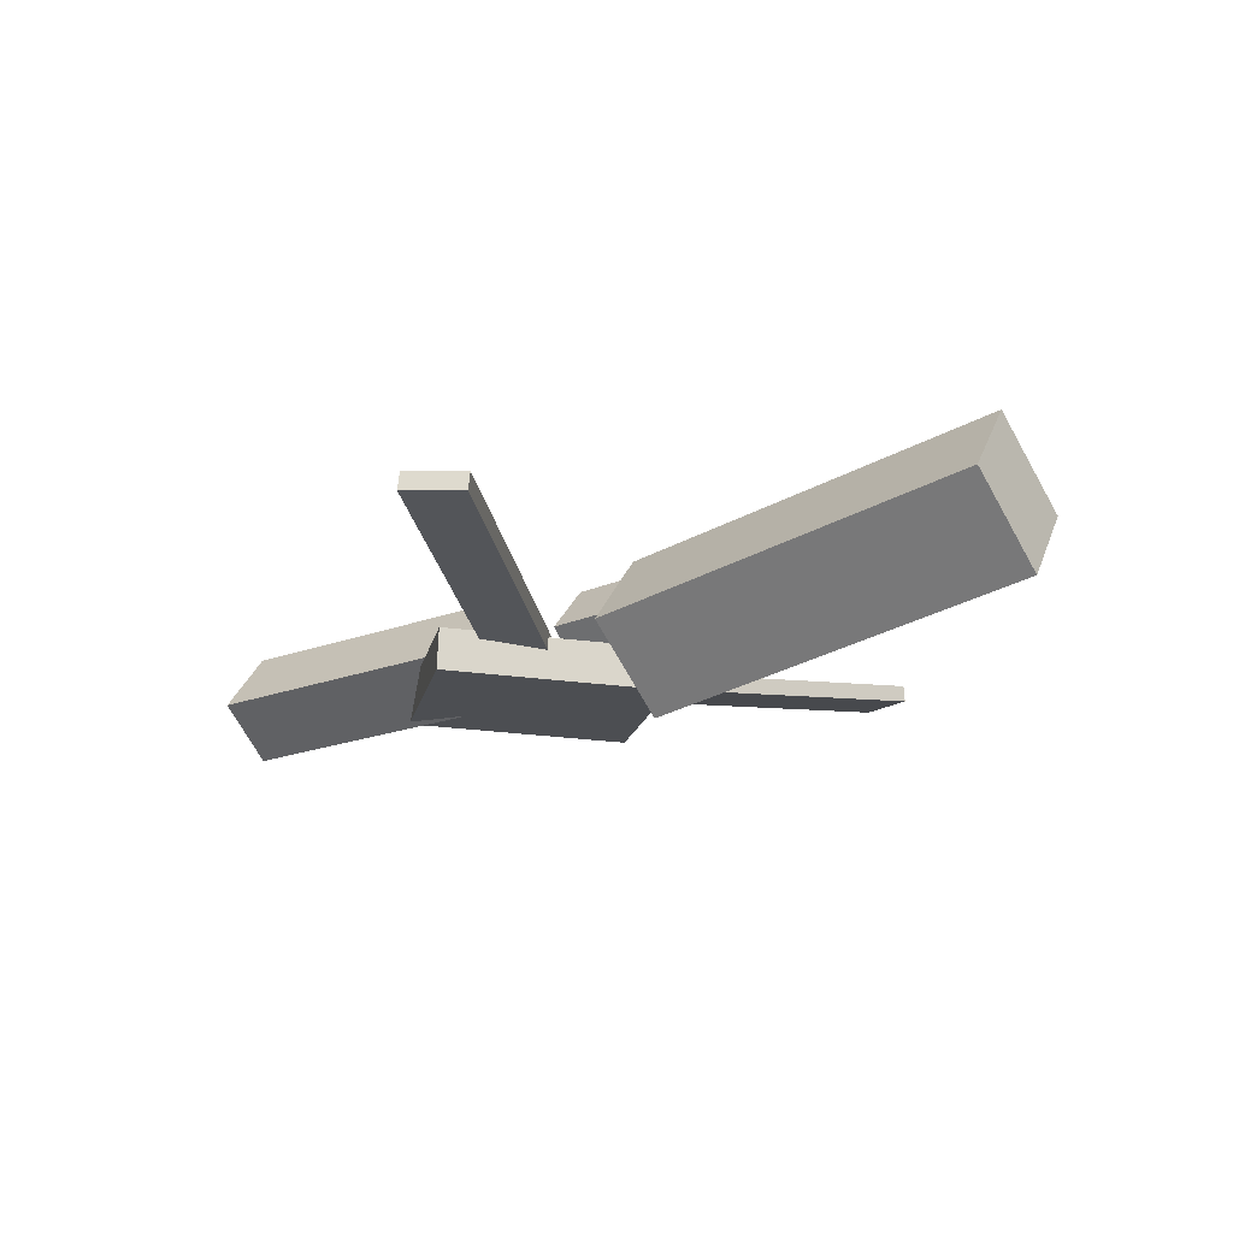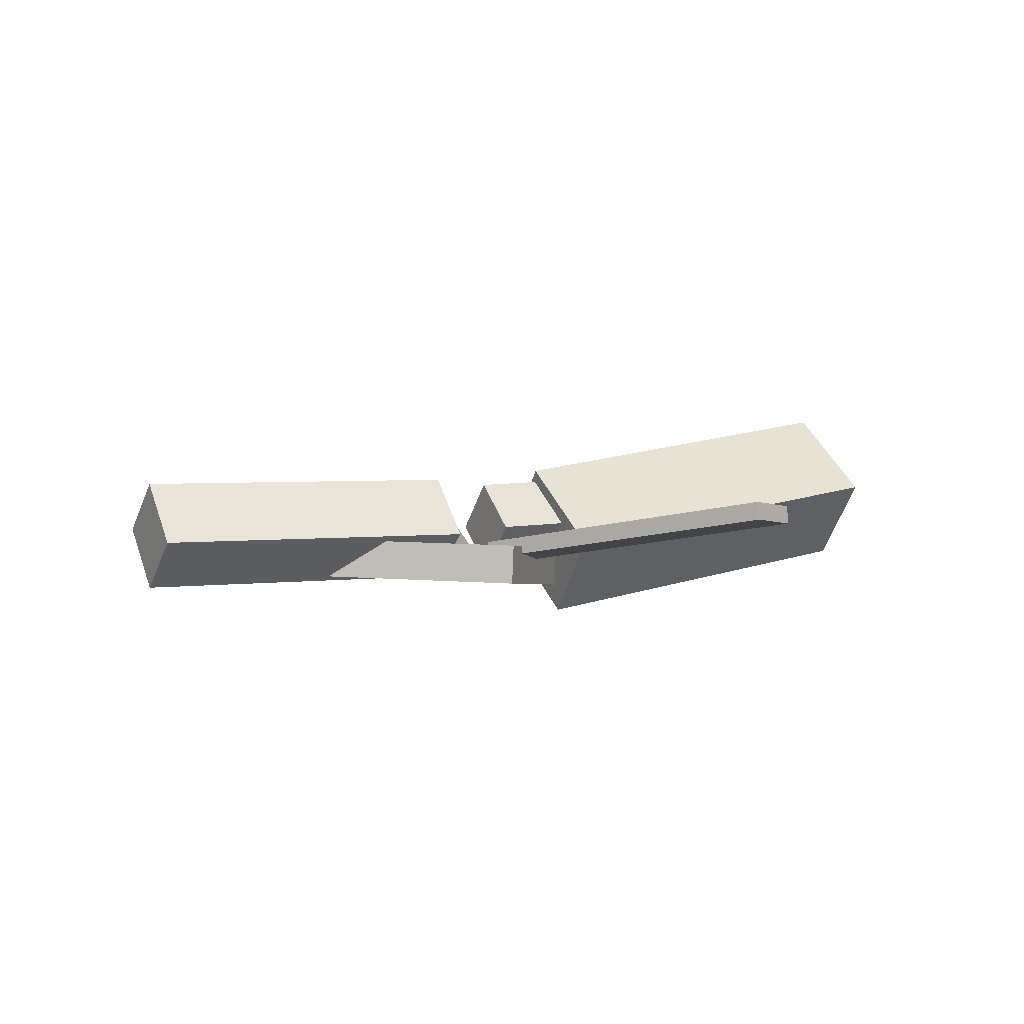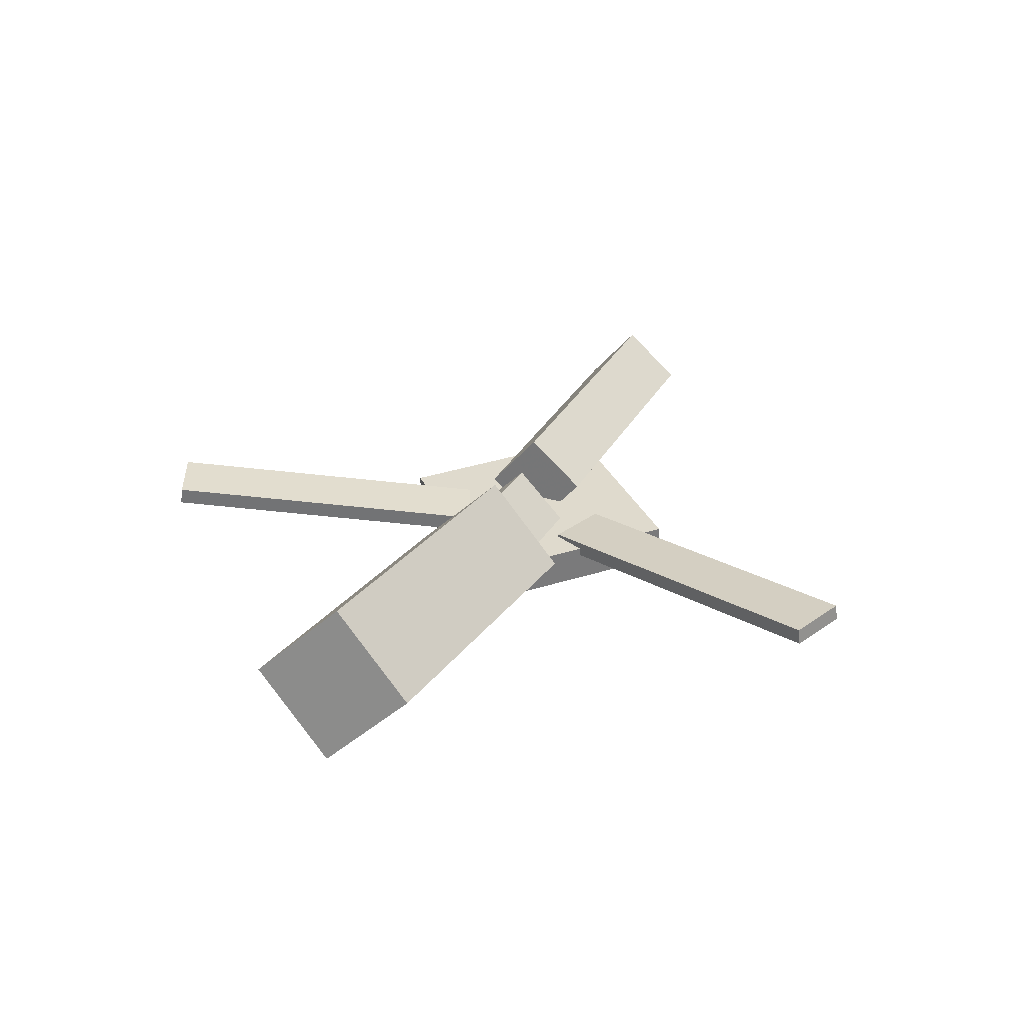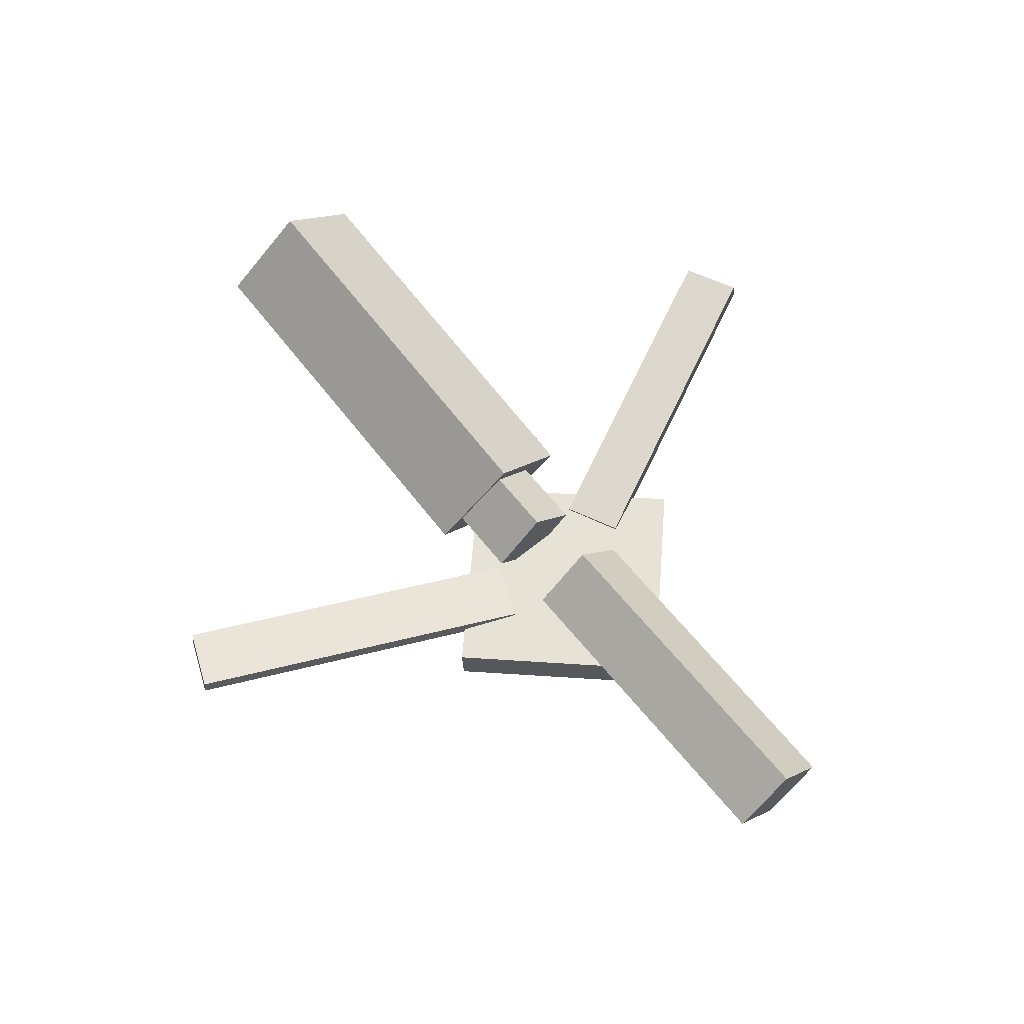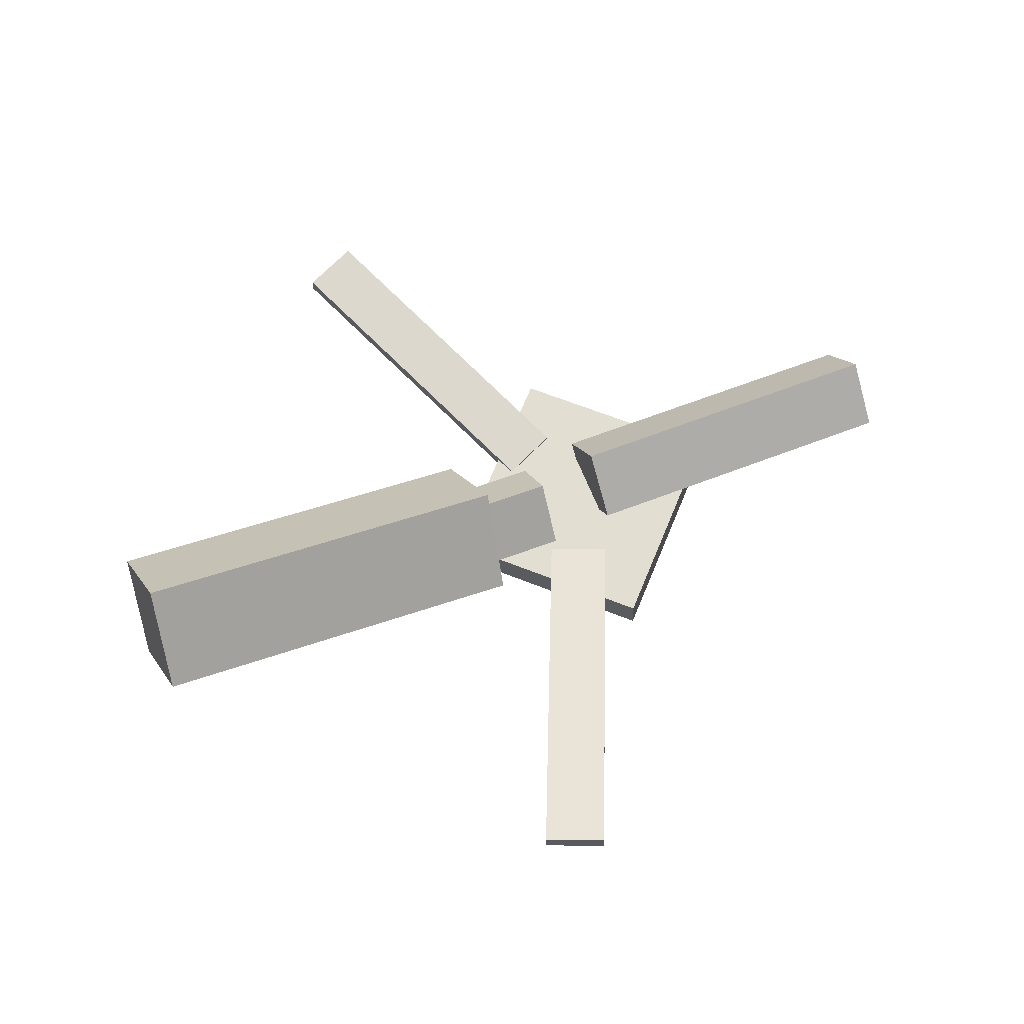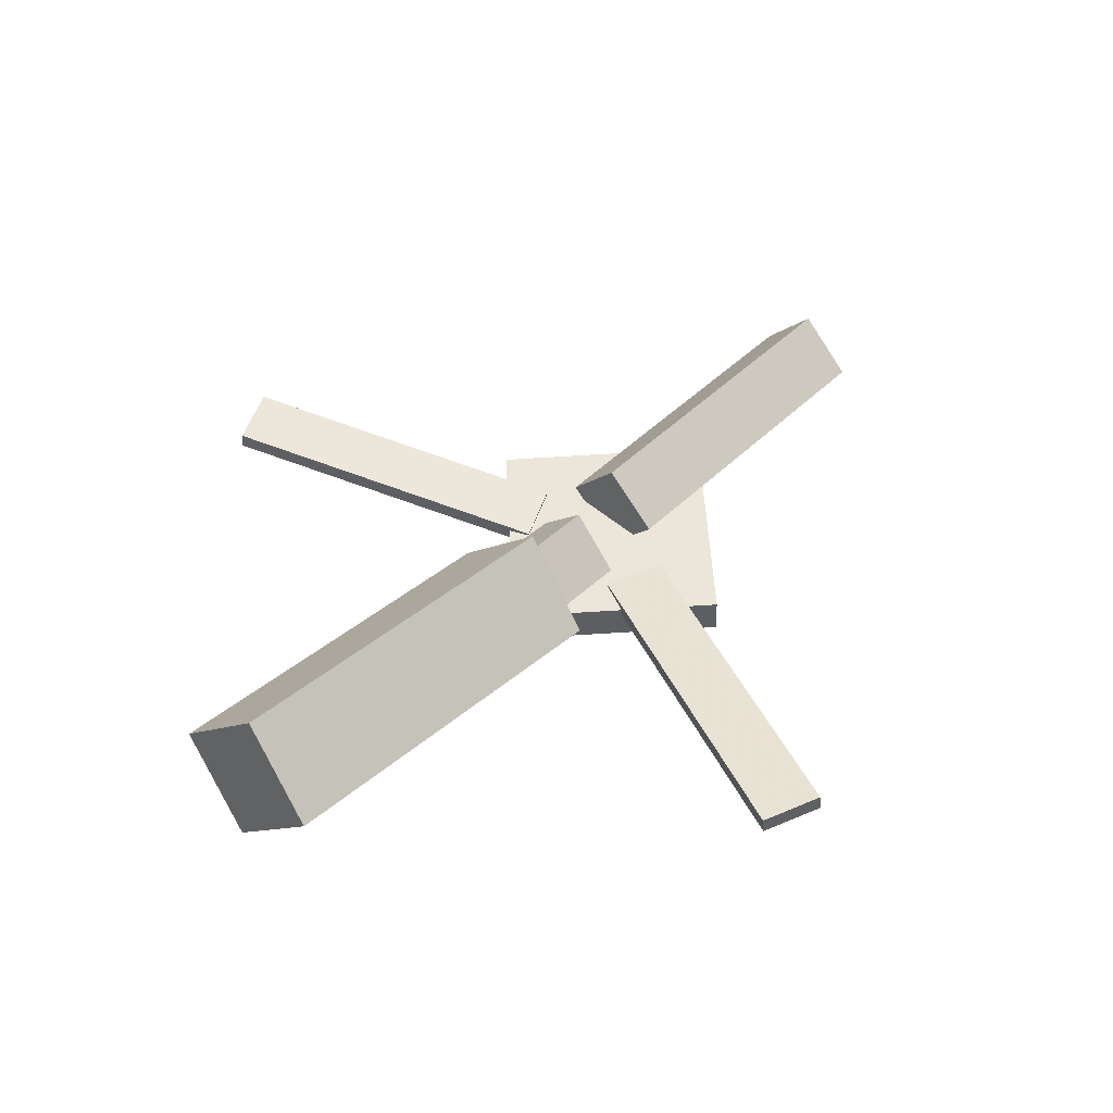
<metadata>
{"format":"obj","ext":"obj","renderer":"f3d","projection":"perspective","resolution":1024,"background":"white","views":[{"elev":-18.0,"azim":-146.0,"up":"+Y"},{"elev":-0.3,"azim":150.0,"up":"+Y"},{"elev":30.6,"azim":-67.4,"up":"+Y"},{"elev":64.6,"azim":49.8,"up":"+Y"},{"elev":65.3,"azim":-22.3,"up":"+Y"},{"elev":49.8,"azim":-47.6,"up":"+Y"}]}
</metadata>
<code>
v -0.03703 -0.05793 -0.06807
v -0.04755 -0.1199 -0.005826
v -0.3443 -0.006075 -0.06837
v -0.3548 -0.06805 -0.006126
v -0.02615 0.006936 -0.001653
v -0.03667 -0.05504 0.06059
v -0.3334 0.05879 -0.001953
v -0.3439 -0.003189 0.06029
f 1.0 7.0 5.0
f 1.0 3.0 7.0
f 1.0 4.0 3.0
f 1.0 2.0 4.0
f 3.0 8.0 7.0
f 3.0 4.0 8.0
f 5.0 7.0 8.0
f 5.0 8.0 6.0
f 1.0 5.0 6.0
f 1.0 6.0 2.0
f 2.0 6.0 8.0
f 2.0 8.0 4.0
v -0.0504 -0.03932 0.3215
v -0.05032 -0.02648 0.32
v -0.0954 -0.04136 0.3019
v -0.09532 -0.02853 0.3004
v 0.06379 -0.0708 0.0631
v 0.06387 -0.05796 0.06157
v 0.01878 -0.07284 0.04346
v 0.01887 -0.06 0.04194
f 9.0 15.0 13.0
f 9.0 11.0 15.0
f 9.0 12.0 11.0
f 9.0 10.0 12.0
f 11.0 16.0 15.0
f 11.0 12.0 16.0
f 13.0 15.0 16.0
f 13.0 16.0 14.0
f 9.0 13.0 14.0
f 9.0 14.0 10.0
f 10.0 14.0 16.0
f 10.0 16.0 12.0
v -0.3051 -0.06325 0.001426
v 0.0209 -0.08222 0.005444
v -0.3034 -0.02535 0.03829
v 0.02265 -0.04433 0.04231
v -0.3024 -0.02514 -0.03787
v 0.0236 -0.04411 -0.03385
v -0.3007 0.01276 -0.001003
v 0.02535 -0.00622 0.003016
f 17.0 23.0 21.0
f 17.0 19.0 23.0
f 17.0 20.0 19.0
f 17.0 18.0 20.0
f 19.0 24.0 23.0
f 19.0 20.0 24.0
f 21.0 23.0 24.0
f 21.0 24.0 22.0
f 17.0 21.0 22.0
f 17.0 22.0 18.0
f 18.0 22.0 24.0
f 18.0 24.0 20.0
v 0.3425 -0.05651 -0.04326
v 0.07603 -0.05027 -0.04601
v 0.3432 -0.008524 -0.003214
v 0.07674 -0.002286 -0.005969
v 0.3411 -0.0938 0.001456
v 0.07469 -0.08756 -0.001299
v 0.3418 -0.04581 0.0415
v 0.0754 -0.03957 0.03874
f 25.0 31.0 29.0
f 25.0 27.0 31.0
f 25.0 28.0 27.0
f 25.0 26.0 28.0
f 27.0 32.0 31.0
f 27.0 28.0 32.0
f 29.0 31.0 32.0
f 29.0 32.0 30.0
f 25.0 29.0 30.0
f 25.0 30.0 26.0
f 26.0 30.0 32.0
f 26.0 32.0 28.0
v 0.06654 -0.09142 -0.1195
v 0.188 -0.08616 0.0008831
v -0.05538 -0.09743 0.003874
v 0.06608 -0.09217 0.1242
v 0.06507 -0.05959 -0.1194
v 0.1865 -0.05434 0.0009787
v -0.05686 -0.0656 0.00397
v 0.06461 -0.06034 0.1243
f 33.0 39.0 37.0
f 33.0 35.0 39.0
f 33.0 36.0 35.0
f 33.0 34.0 36.0
f 35.0 40.0 39.0
f 35.0 36.0 40.0
f 37.0 39.0 40.0
f 37.0 40.0 38.0
f 33.0 37.0 38.0
f 33.0 38.0 34.0
f 34.0 38.0 40.0
f 34.0 40.0 36.0
v 0.05878 -0.07096 -0.06595
v 0.01543 -0.07403 -0.04735
v -0.04794 -0.03784 -0.3093
v -0.09128 -0.04091 -0.2907
v 0.05863 -0.05702 -0.06399
v 0.01529 -0.06009 -0.04539
v -0.04808 -0.02391 -0.3073
v -0.09143 -0.02698 -0.2887
f 41.0 47.0 45.0
f 41.0 43.0 47.0
f 41.0 44.0 43.0
f 41.0 42.0 44.0
f 43.0 48.0 47.0
f 43.0 44.0 48.0
f 45.0 47.0 48.0
f 45.0 48.0 46.0
f 41.0 45.0 46.0
f 41.0 46.0 42.0
f 42.0 46.0 48.0
f 42.0 48.0 44.0

</code>
